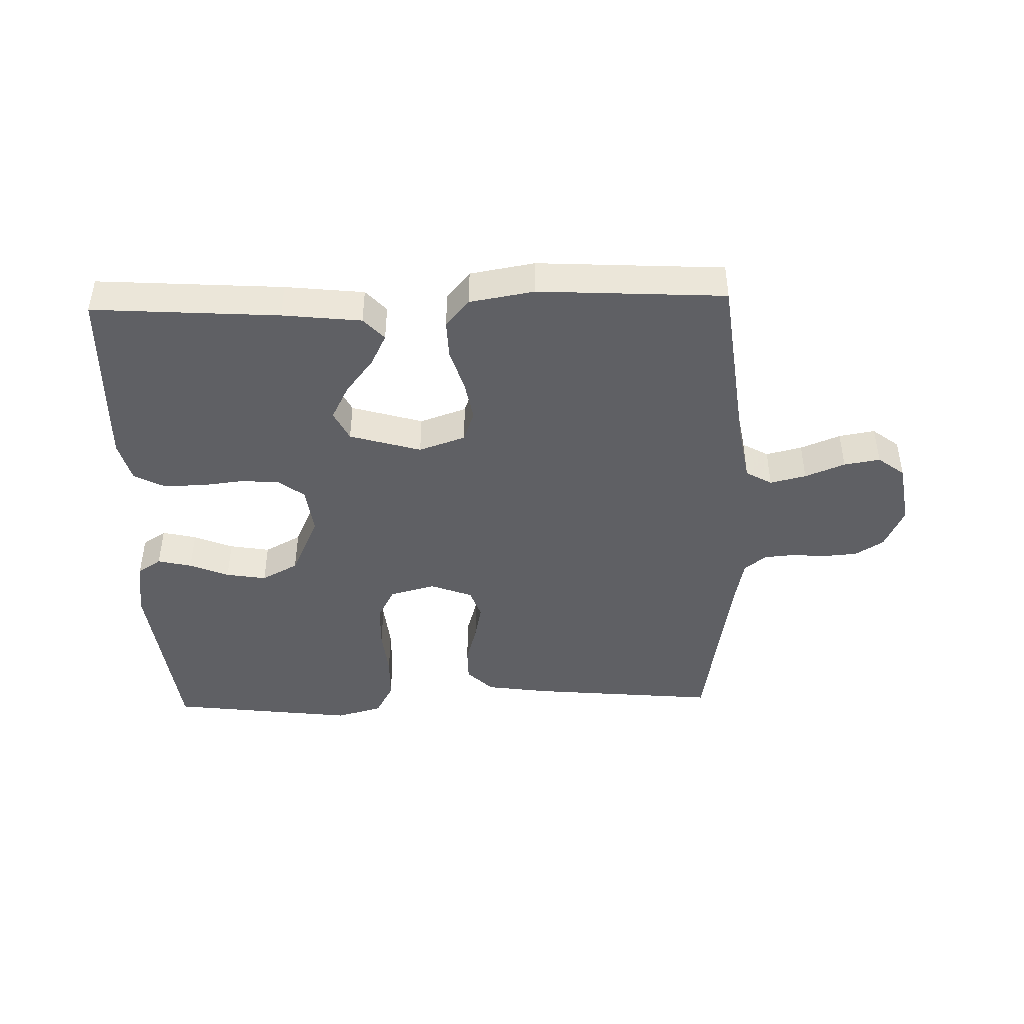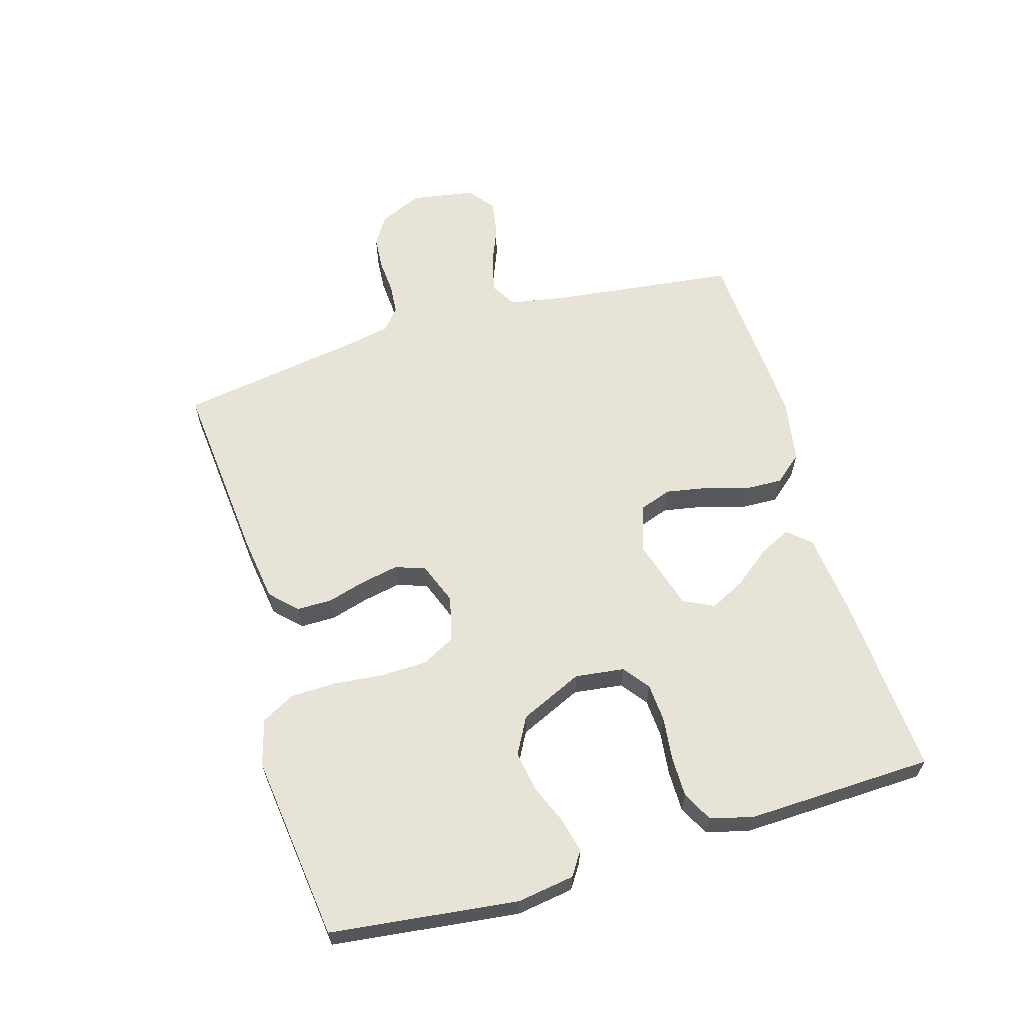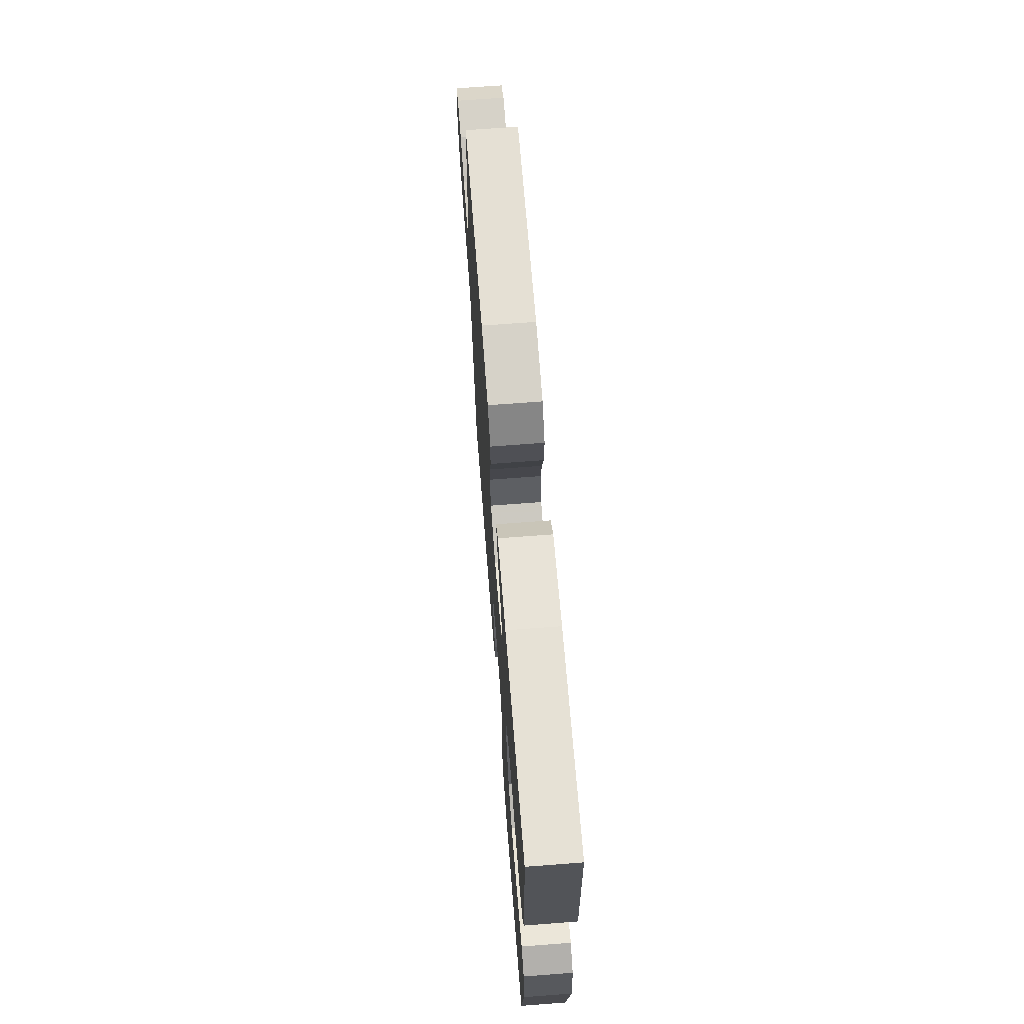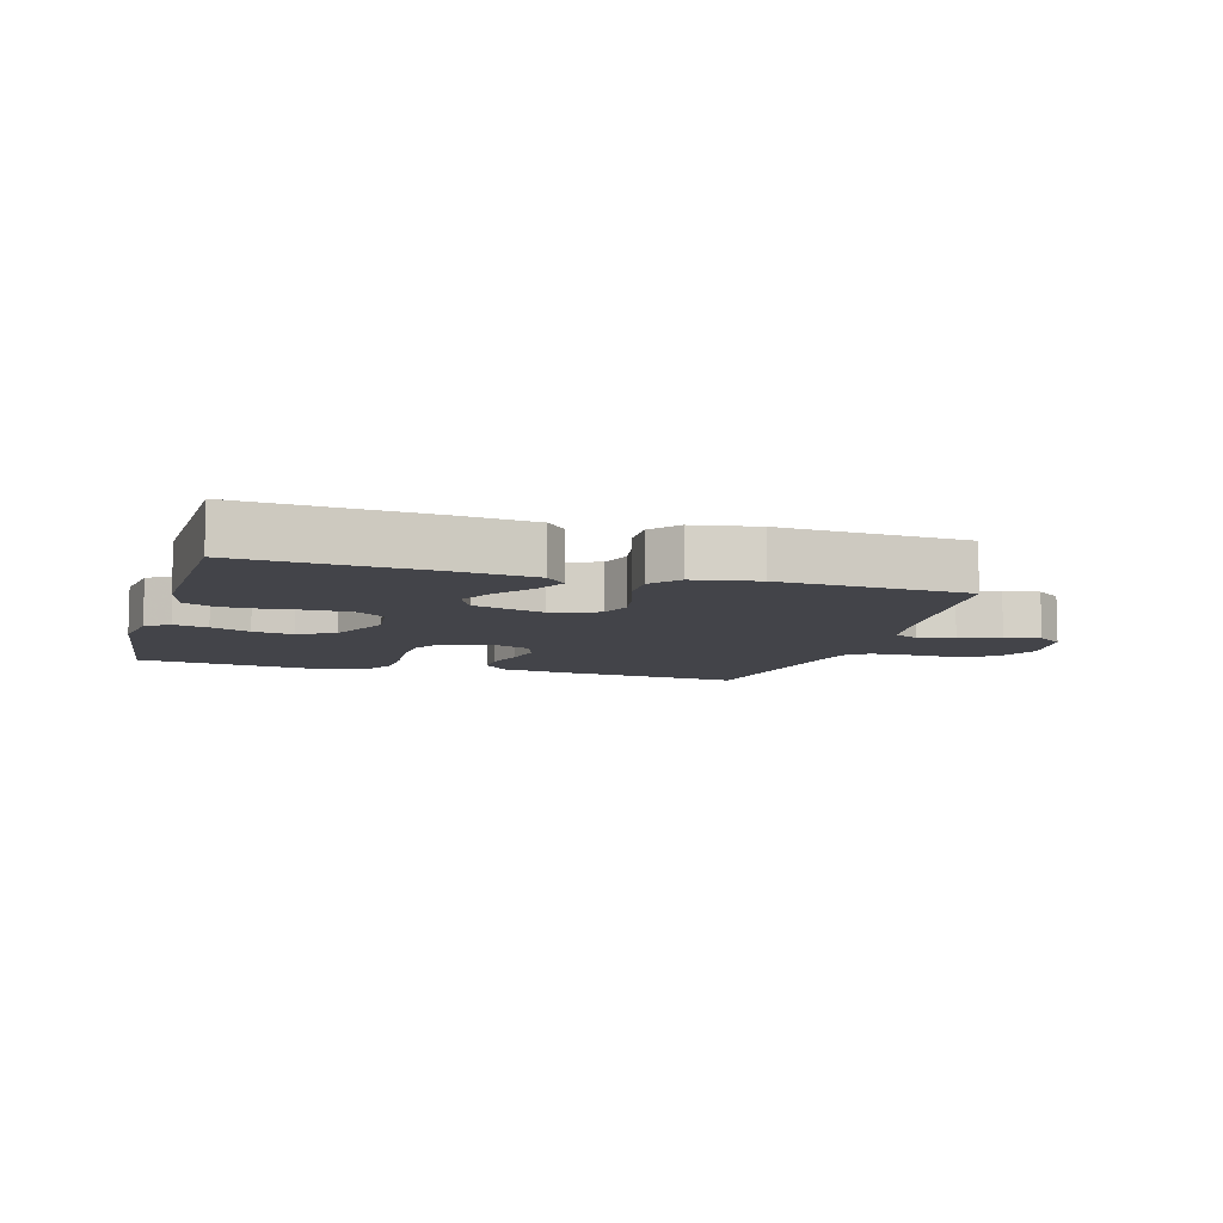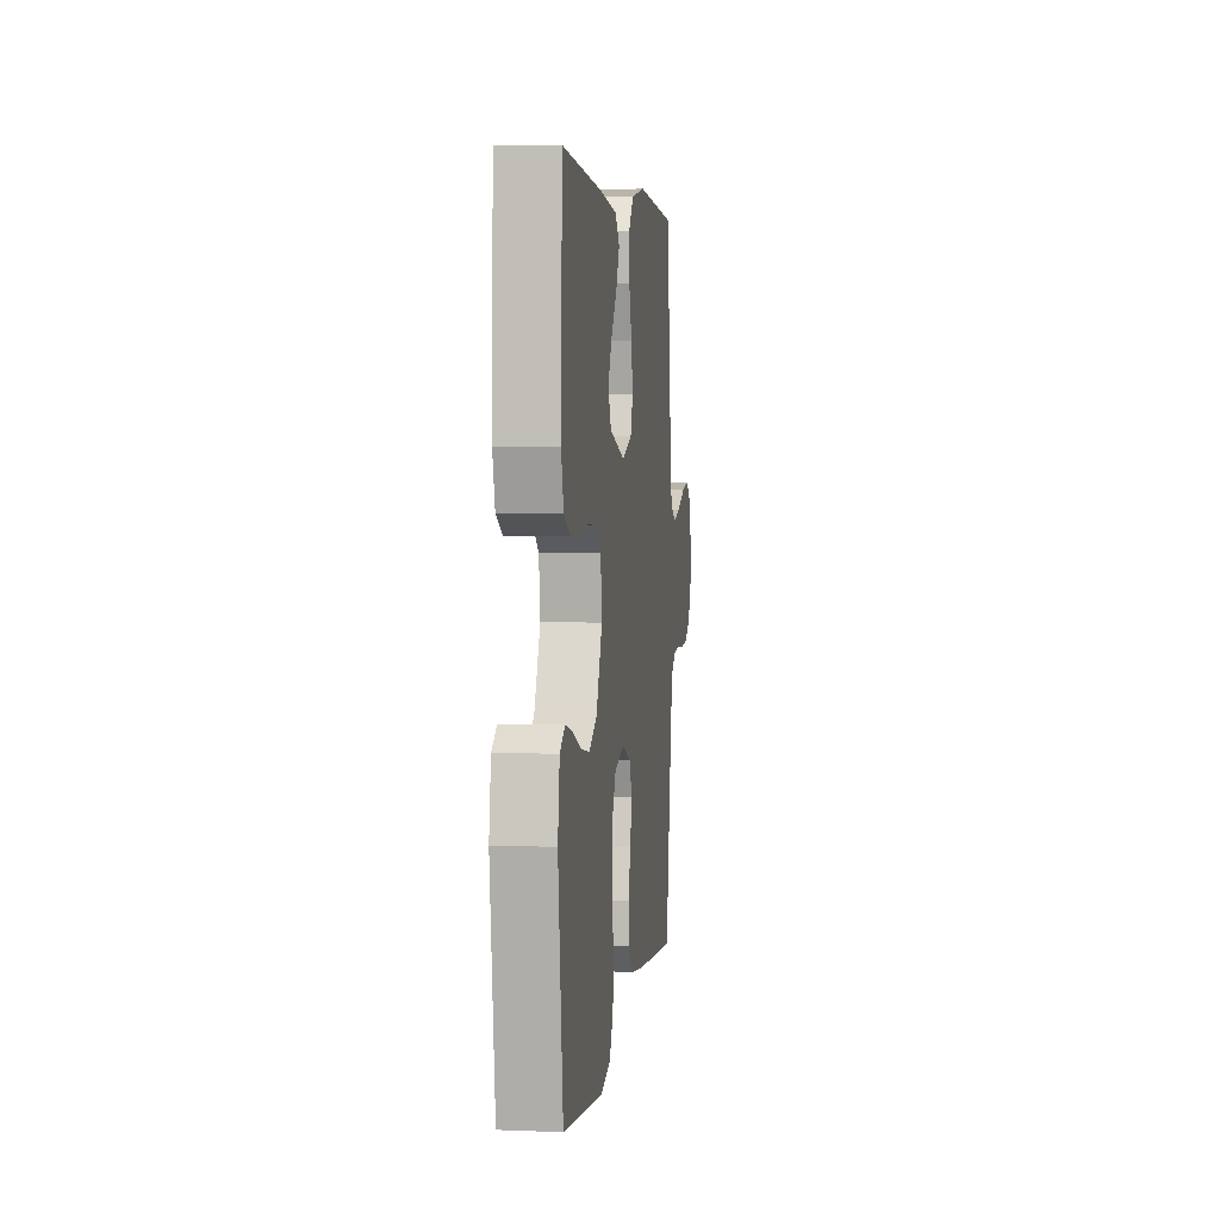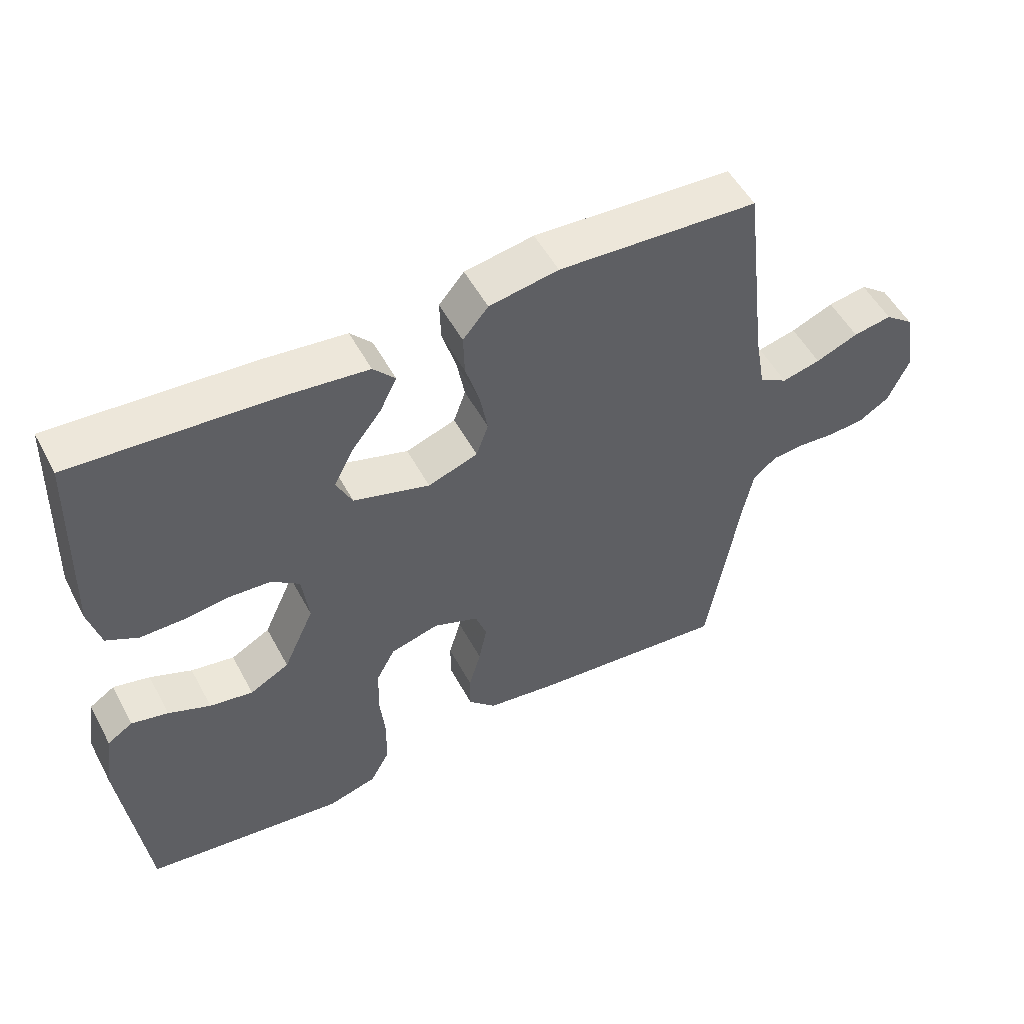
<metadata>
{"format":"obj","ext":"obj","renderer":"f3d","projection":"perspective","resolution":1024,"background":"white","views":[{"elev":-44.0,"azim":1.6,"up":"+Y"},{"elev":62.1,"azim":-106.4,"up":"+Y"},{"elev":68.4,"azim":-94.4,"up":"+Z"},{"elev":-8.5,"azim":-16.2,"up":"+Y"},{"elev":4.0,"azim":-82.7,"up":"+Z"},{"elev":52.4,"azim":-27.7,"up":"+Z"}]}
</metadata>
<code>
v 0.5 0.07 -0.5
v 0.2 0.07 -0.472
v 0.096 0.07 -0.457
v 0.055 0.07 -0.416
v 0.055 0.07 -0.36
v 0.073 0.07 -0.297
v 0.085 0.07 -0.237
v 0.068 0.07 -0.189
v 0 0.07 -0.163
v -0.073 0.07 -0.183
v -0.101 0.07 -0.236
v -0.103 0.07 -0.31
v -0.095 0.07 -0.389
v -0.097 0.07 -0.463
v -0.126 0.07 -0.516
v -0.2 0.07 -0.537
v -0.5 0.07 -0.5
v -0.536 0.07 -0.2
v -0.522 0.07 -0.108
v -0.484 0.07 -0.083
v -0.429 0.07 -0.096
v -0.366 0.07 -0.122
v -0.301 0.07 -0.133
v -0.242 0.07 -0.101
v -0.196 0.07 0
v -0.206 0.07 0.079
v -0.248 0.07 0.111
v -0.31 0.07 0.115
v -0.379 0.07 0.107
v -0.444 0.07 0.107
v -0.492 0.07 0.132
v -0.51 0.07 0.2
v -0.5 0.07 0.5
v -0.2 0.07 0.48
v -0.073 0.07 0.466
v -0.04 0.07 0.43
v -0.065 0.07 0.379
v -0.11 0.07 0.321
v -0.139 0.07 0.264
v -0.115 0.07 0.215
v 0 0.07 0.181
v 0.075 0.07 0.207
v 0.093 0.07 0.258
v 0.081 0.07 0.323
v 0.06 0.07 0.392
v 0.058 0.07 0.454
v 0.096 0.07 0.499
v 0.2 0.07 0.517
v 0.5 0.07 0.5
v 0.536 0.07 0.2
v 0.552 0.07 0.11
v 0.594 0.07 0.086
v 0.652 0.07 0.1
v 0.716 0.07 0.126
v 0.774 0.07 0.136
v 0.817 0.07 0.103
v 0.834 0.07 0
v 0.803 0.07 -0.069
v 0.757 0.07 -0.098
v 0.702 0.07 -0.102
v 0.647 0.07 -0.098
v 0.598 0.07 -0.102
v 0.563 0.07 -0.131
v 0.549 0.07 -0.2
v 0.5 0 -0.5
v 0.2 0 -0.472
v 0.096 0 -0.457
v 0.055 0 -0.416
v 0.055 0 -0.36
v 0.073 0 -0.297
v 0.085 0 -0.237
v 0.068 0 -0.189
v 0 0 -0.163
v -0.073 0 -0.183
v -0.101 0 -0.236
v -0.103 0 -0.31
v -0.095 0 -0.389
v -0.097 0 -0.463
v -0.126 0 -0.516
v -0.2 0 -0.537
v -0.5 0 -0.5
v -0.536 0 -0.2
v -0.522 0 -0.108
v -0.484 0 -0.083
v -0.429 0 -0.096
v -0.366 0 -0.122
v -0.301 0 -0.133
v -0.242 0 -0.101
v -0.196 0 0
v -0.206 0 0.079
v -0.248 0 0.111
v -0.31 0 0.115
v -0.379 0 0.107
v -0.444 0 0.107
v -0.492 0 0.132
v -0.51 0 0.2
v -0.5 0 0.5
v -0.2 0 0.48
v -0.073 0 0.466
v -0.04 0 0.43
v -0.065 0 0.379
v -0.11 0 0.321
v -0.139 0 0.264
v -0.115 0 0.215
v 0 0 0.181
v 0.075 0 0.207
v 0.093 0 0.258
v 0.081 0 0.323
v 0.06 0 0.392
v 0.058 0 0.454
v 0.096 0 0.499
v 0.2 0 0.517
v 0.5 0 0.5
v 0.536 0 0.2
v 0.552 0 0.11
v 0.594 0 0.086
v 0.652 0 0.1
v 0.716 0 0.126
v 0.774 0 0.136
v 0.817 0 0.103
v 0.834 0 0
v 0.803 0 -0.069
v 0.757 0 -0.098
v 0.702 0 -0.102
v 0.647 0 -0.098
v 0.598 0 -0.102
v 0.563 0 -0.131
v 0.549 0 -0.2
f 58 59 60 61
f 58 61 62
f 57 58 62
f 56 57 62
f 53 54 55 56
f 52 53 56 62
f 51 52 62 63
f 47 48 49 50
f 44 45 46 47
f 43 44 47 50
f 42 43 50 51
f 35 36 37 38
f 35 38 39
f 34 35 39
f 33 34 39
f 32 33 39 40
f 28 29 30 31
f 27 28 31 32
f 19 20 21 22
f 19 22 23
f 18 19 23
f 17 18 23
f 16 17 23 24
f 12 13 14 15
f 11 12 15 16
f 3 4 5 6
f 3 6 7
f 64 1 2 3
f 64 3 7
f 63 64 7 8
f 41 42 51 63
f 41 63 8 9
f 27 32 40 41
f 26 27 41
f 25 26 41 9
f 11 16 24 25
f 10 11 25
f 9 10 25
f 125 124 123 122
f 126 125 122
f 126 122 121
f 126 121 120
f 120 119 118 117
f 126 120 117 116
f 127 126 116 115
f 114 113 112 111
f 111 110 109 108
f 114 111 108 107
f 115 114 107 106
f 102 101 100 99
f 103 102 99
f 103 99 98
f 103 98 97
f 104 103 97 96
f 95 94 93 92
f 96 95 92 91
f 86 85 84 83
f 87 86 83
f 87 83 82
f 87 82 81
f 88 87 81 80
f 79 78 77 76
f 80 79 76 75
f 70 69 68 67
f 71 70 67
f 67 66 65 128
f 71 67 128
f 72 71 128 127
f 127 115 106 105
f 73 72 127 105
f 105 104 96 91
f 105 91 90
f 73 105 90 89
f 89 88 80 75
f 89 75 74
f 89 74 73
f 1 65 66 2
f 2 66 67 3
f 3 67 68 4
f 4 68 69 5
f 5 69 70 6
f 6 70 71 7
f 7 71 72 8
f 8 72 73 9
f 9 73 74 10
f 10 74 75 11
f 11 75 76 12
f 12 76 77 13
f 13 77 78 14
f 14 78 79 15
f 15 79 80 16
f 16 80 81 17
f 17 81 82 18
f 18 82 83 19
f 19 83 84 20
f 20 84 85 21
f 21 85 86 22
f 22 86 87 23
f 23 87 88 24
f 24 88 89 25
f 25 89 90 26
f 26 90 91 27
f 27 91 92 28
f 28 92 93 29
f 29 93 94 30
f 30 94 95 31
f 31 95 96 32
f 32 96 97 33
f 33 97 98 34
f 34 98 99 35
f 35 99 100 36
f 36 100 101 37
f 37 101 102 38
f 38 102 103 39
f 39 103 104 40
f 40 104 105 41
f 41 105 106 42
f 42 106 107 43
f 43 107 108 44
f 44 108 109 45
f 45 109 110 46
f 46 110 111 47
f 47 111 112 48
f 48 112 113 49
f 49 113 114 50
f 50 114 115 51
f 51 115 116 52
f 52 116 117 53
f 53 117 118 54
f 54 118 119 55
f 55 119 120 56
f 56 120 121 57
f 57 121 122 58
f 58 122 123 59
f 59 123 124 60
f 60 124 125 61
f 61 125 126 62
f 62 126 127 63
f 63 127 128 64
f 64 128 65 1

</code>
